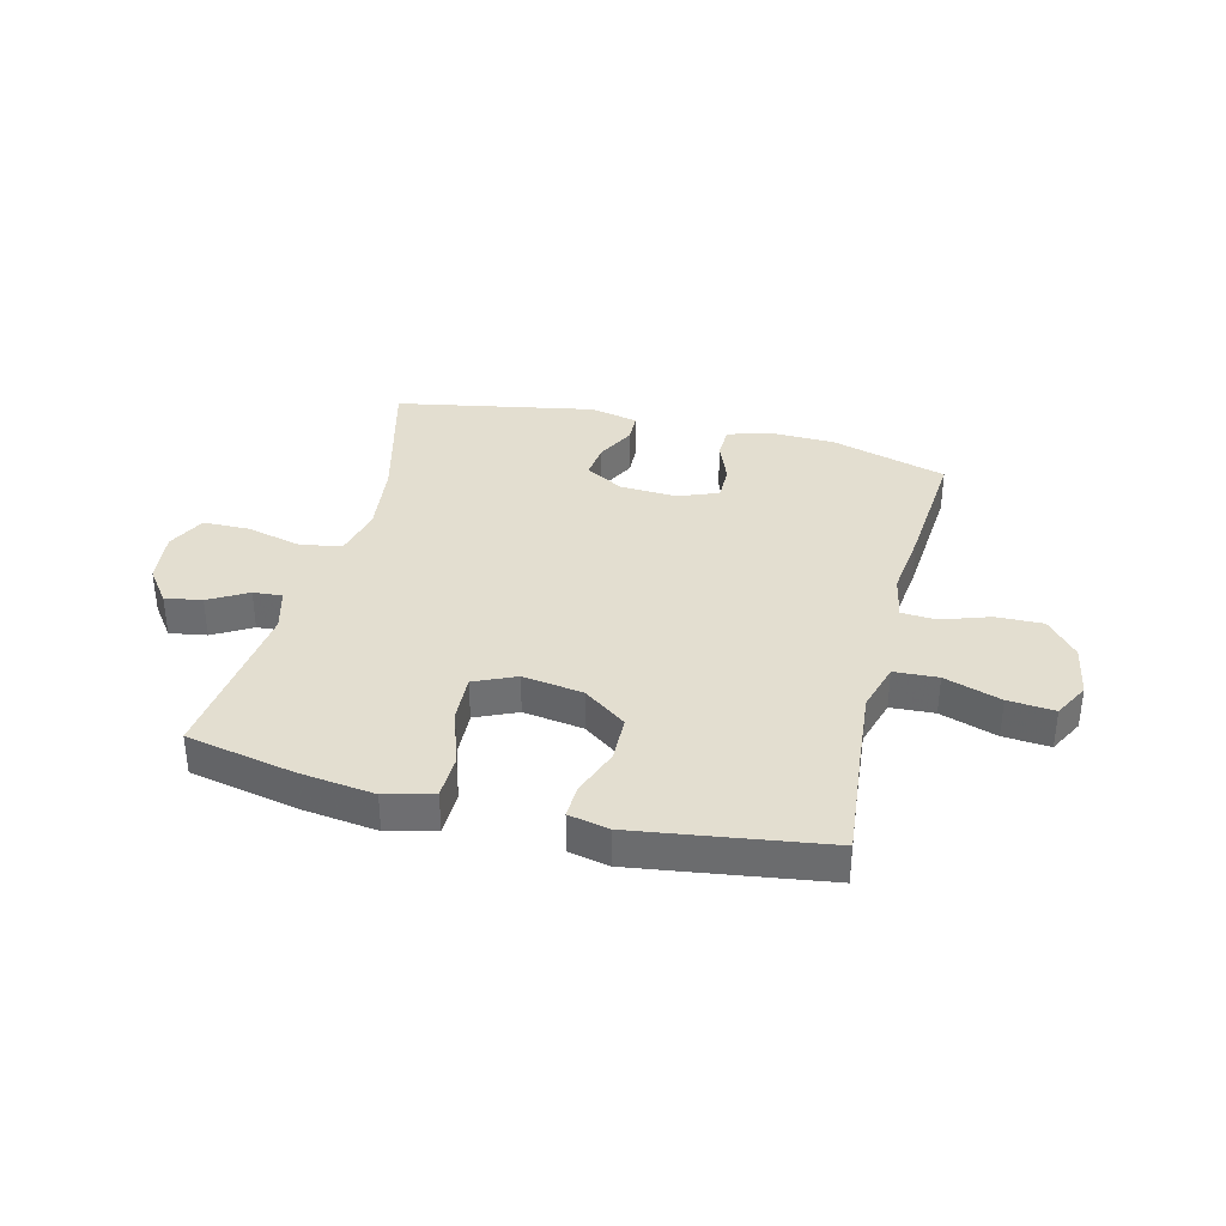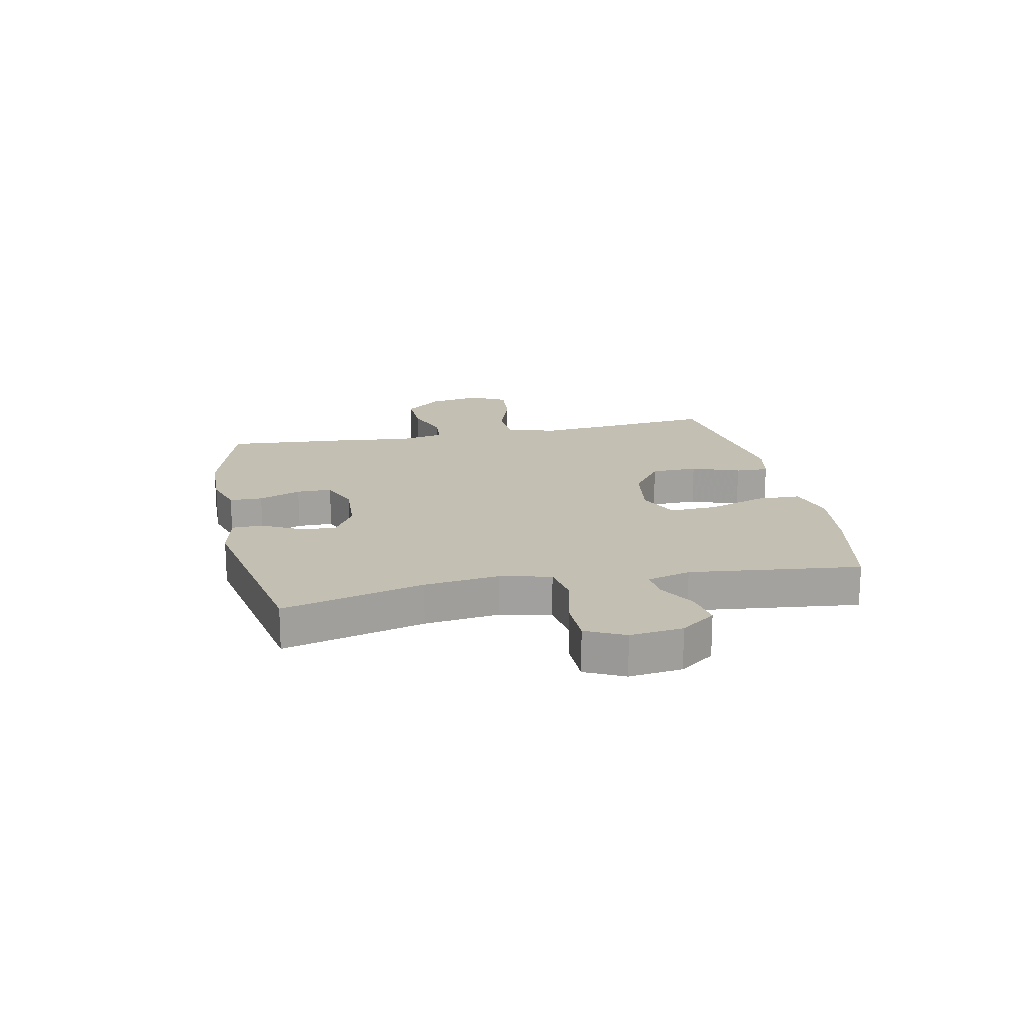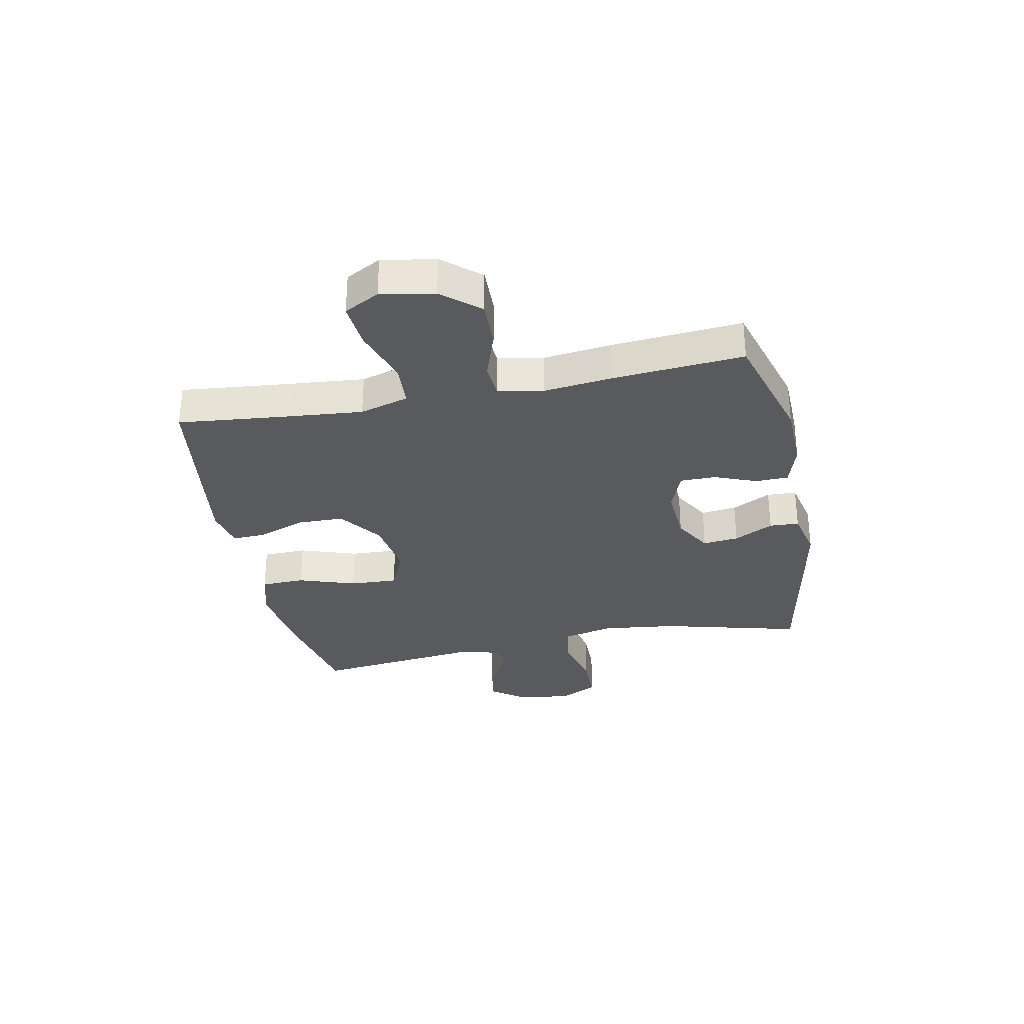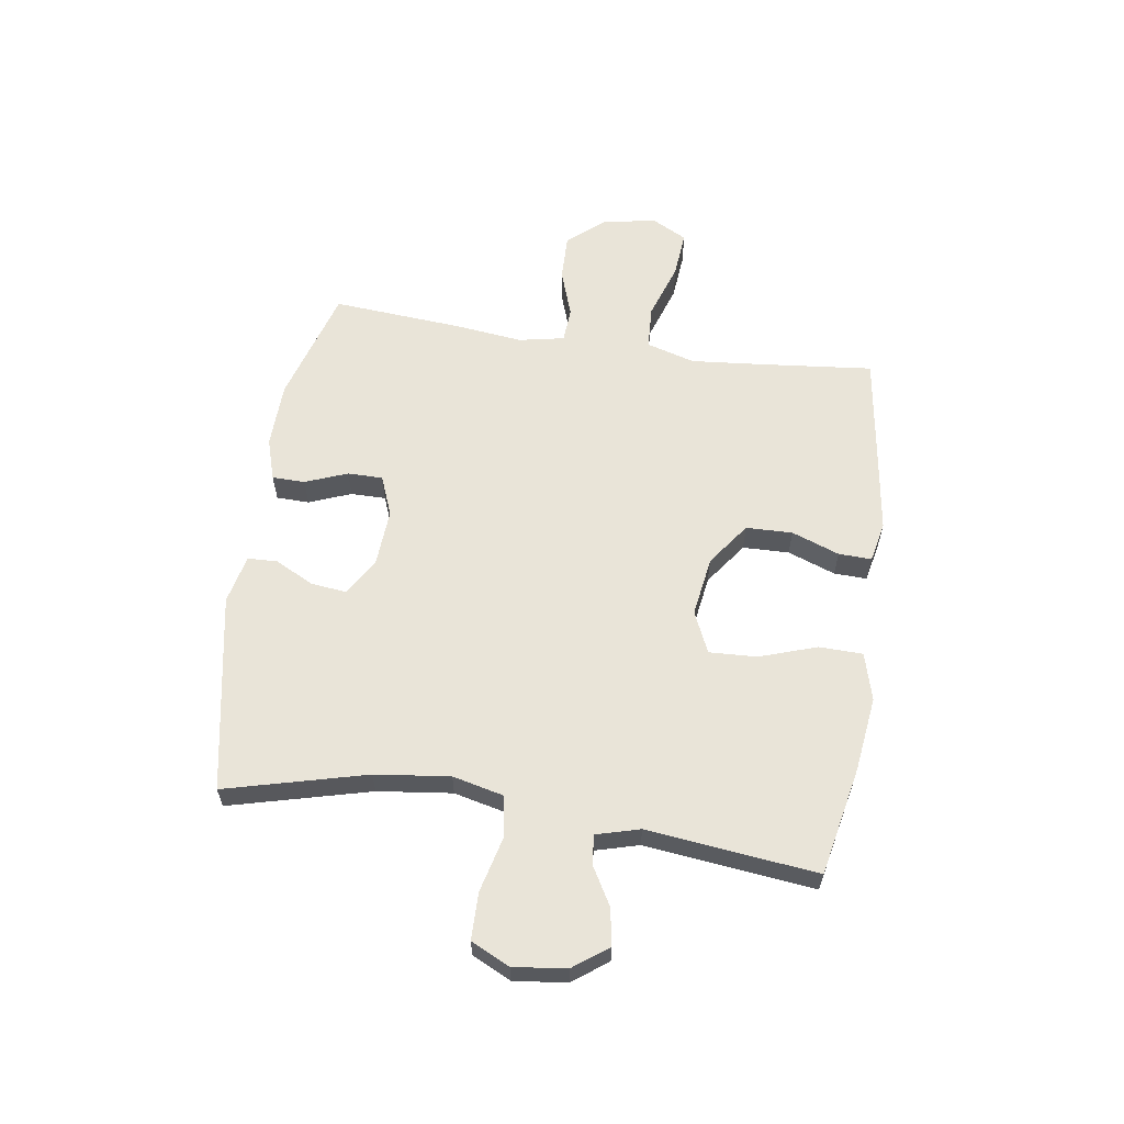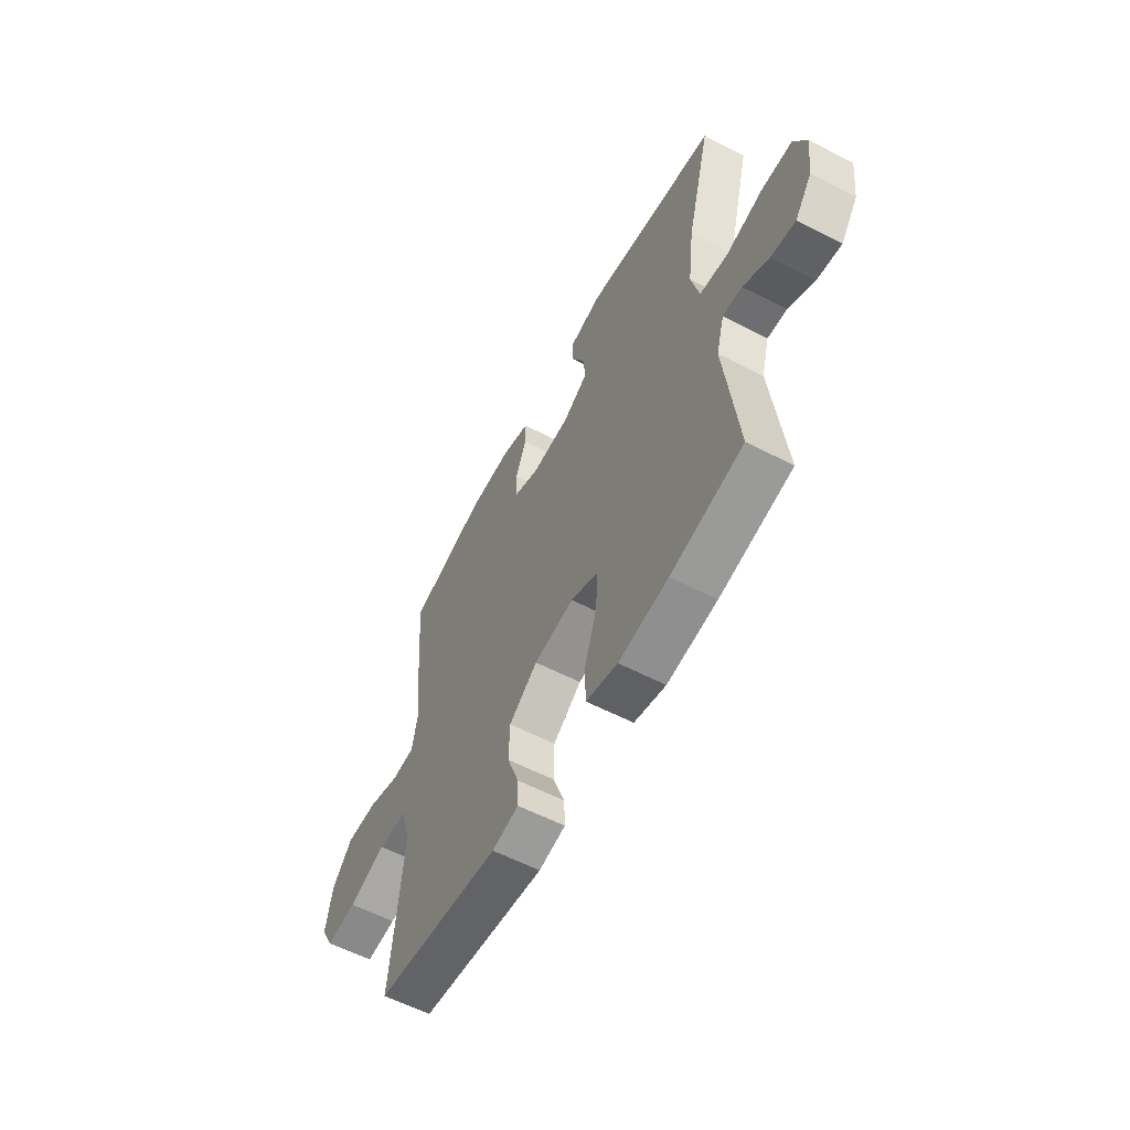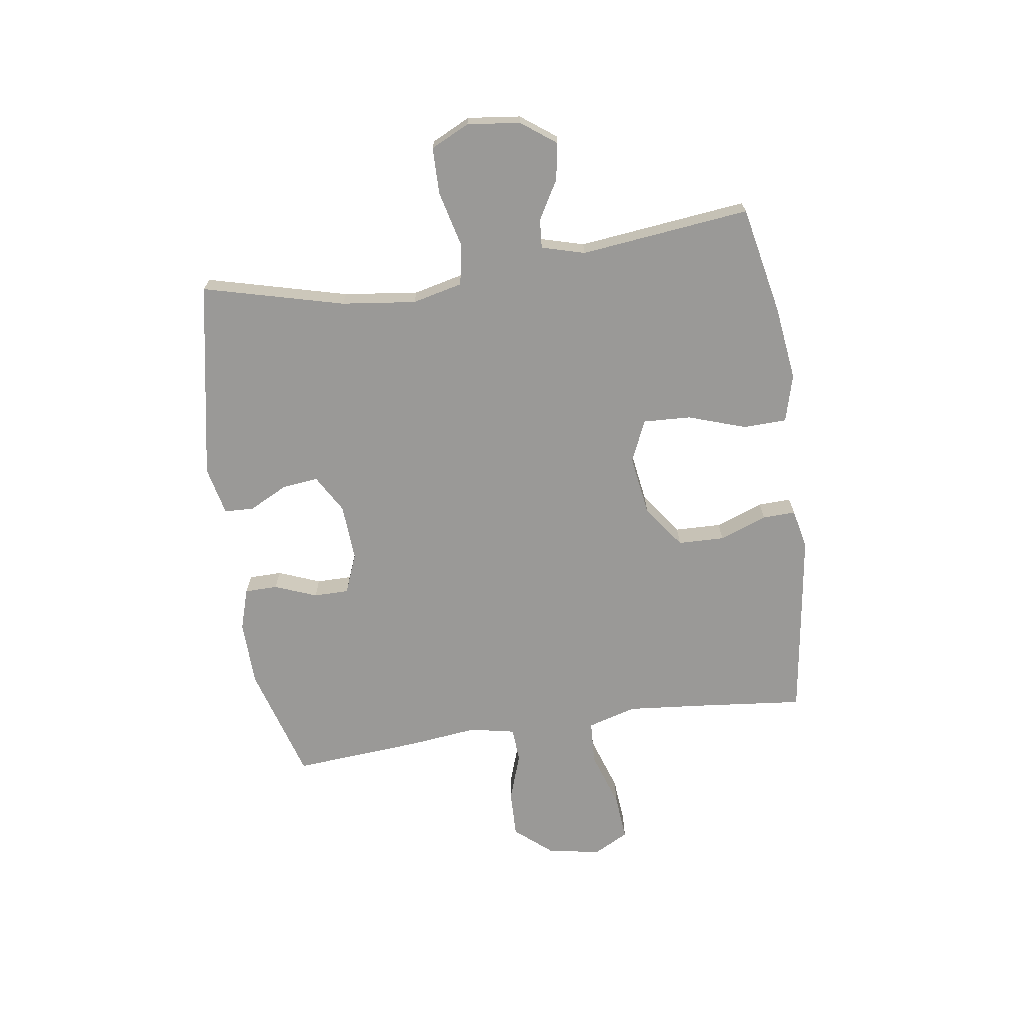
<metadata>
{"format":"obj","ext":"obj","renderer":"f3d","projection":"perspective","resolution":1024,"background":"white","views":[{"elev":35.7,"azim":-165.9,"up":"+Y"},{"elev":17.9,"azim":78.3,"up":"+Y"},{"elev":-31.3,"azim":-78.6,"up":"+Y"},{"elev":60.4,"azim":98.5,"up":"+Y"},{"elev":-58.6,"azim":61.9,"up":"+Z"},{"elev":-69.0,"azim":98.3,"up":"+Y"}]}
</metadata>
<code>
v -0.5 0.07 0.5
v -0.295 0.07 0.56
v -0.179 0.07 0.563
v -0.105 0.07 0.54
v -0.104 0.07 0.482
v -0.133 0.07 0.408
v -0.133 0.07 0.346
v -0.062 0.07 0.318
v 0.038 0.07 0.324
v 0.105 0.07 0.363
v 0.098 0.07 0.426
v 0.063 0.07 0.495
v 0.065 0.07 0.547
v 0.151 0.07 0.566
v 0.5 0.07 0.5
v 0.436 0.07 0.252
v 0.42 0.07 0.121
v 0.441 0.07 0.032
v 0.515 0.07 0.02
v 0.612 0.07 0.044
v 0.694 0.07 0.043
v 0.727 0.07 -0.025
v 0.716 0.07 -0.118
v 0.671 0.07 -0.179
v 0.606 0.07 -0.168
v 0.538 0.07 -0.129
v 0.487 0.07 -0.125
v 0.466 0.07 -0.201
v 0.5 0.07 -0.5
v 0.309 0.07 -0.539
v 0.177 0.07 -0.556
v 0.093 0.07 -0.533
v 0.091 0.07 -0.456
v 0.125 0.07 -0.355
v 0.129 0.07 -0.271
v 0.056 0.07 -0.238
v -0.05 0.07 -0.254
v -0.126 0.07 -0.309
v -0.128 0.07 -0.391
v -0.097 0.07 -0.475
v -0.095 0.07 -0.533
v -0.166 0.07 -0.548
v -0.279 0.07 -0.532
v -0.5 0.07 -0.5
v -0.48 0.07 -0.305
v -0.468 0.07 -0.174
v -0.493 0.07 -0.088
v -0.57 0.07 -0.084
v -0.67 0.07 -0.117
v -0.752 0.07 -0.124
v -0.785 0.07 -0.062
v -0.768 0.07 0.032
v -0.713 0.07 0.097
v -0.63 0.07 0.095
v -0.545 0.07 0.066
v -0.484 0.07 0.07
v -0.468 0.07 0.15
v -0.482 0.07 0.271
v -0.5 0 0.5
v -0.295 0 0.56
v -0.179 0 0.563
v -0.105 0 0.54
v -0.104 0 0.482
v -0.133 0 0.408
v -0.133 0 0.346
v -0.062 0 0.318
v 0.038 0 0.324
v 0.105 0 0.363
v 0.098 0 0.426
v 0.063 0 0.495
v 0.065 0 0.547
v 0.151 0 0.566
v 0.5 0 0.5
v 0.436 0 0.252
v 0.42 0 0.121
v 0.441 0 0.032
v 0.515 0 0.02
v 0.612 0 0.044
v 0.694 0 0.043
v 0.727 0 -0.025
v 0.716 0 -0.118
v 0.671 0 -0.179
v 0.606 0 -0.168
v 0.538 0 -0.129
v 0.487 0 -0.125
v 0.466 0 -0.201
v 0.5 0 -0.5
v 0.309 0 -0.539
v 0.177 0 -0.556
v 0.093 0 -0.533
v 0.091 0 -0.456
v 0.125 0 -0.355
v 0.129 0 -0.271
v 0.056 0 -0.238
v -0.05 0 -0.254
v -0.126 0 -0.309
v -0.128 0 -0.391
v -0.097 0 -0.475
v -0.095 0 -0.533
v -0.166 0 -0.548
v -0.279 0 -0.532
v -0.5 0 -0.5
v -0.48 0 -0.305
v -0.468 0 -0.174
v -0.493 0 -0.088
v -0.57 0 -0.084
v -0.67 0 -0.117
v -0.752 0 -0.124
v -0.785 0 -0.062
v -0.768 0 0.032
v -0.713 0 0.097
v -0.63 0 0.095
v -0.545 0 0.066
v -0.484 0 0.07
v -0.468 0 0.15
v -0.482 0 0.271
f 4 5 6
f 3 4 6
f 2 3 6
f 1 2 6
f 58 1 6
f 57 58 6
f 56 57 6 7
f 53 54 55
f 52 53 55
f 51 52 55
f 50 51 55
f 49 50 55
f 48 49 55
f 47 48 55 56
f 56 7 8
f 47 56 8
f 46 47 8
f 43 44 45
f 42 43 45
f 41 42 45
f 40 41 45
f 39 40 45
f 38 39 45 46
f 46 8 9
f 38 46 9
f 37 38 9
f 32 33 34
f 31 32 34
f 30 31 34
f 29 30 34
f 28 29 34
f 27 28 34 35
f 24 25 26
f 23 24 26
f 22 23 26
f 21 22 26
f 20 21 26
f 19 20 26
f 18 19 26 27
f 14 15 16
f 13 14 16
f 12 13 16
f 11 12 16
f 10 11 16 17
f 10 17 18
f 9 10 18
f 37 9 18
f 36 37 18
f 18 27 35 36
f 64 63 62
f 64 62 61
f 64 61 60
f 64 60 59
f 64 59 116
f 64 116 115
f 65 64 115 114
f 113 112 111
f 113 111 110
f 113 110 109
f 113 109 108
f 113 108 107
f 113 107 106
f 114 113 106 105
f 66 65 114
f 66 114 105
f 66 105 104
f 103 102 101
f 103 101 100
f 103 100 99
f 103 99 98
f 103 98 97
f 104 103 97 96
f 67 66 104
f 67 104 96
f 67 96 95
f 92 91 90
f 92 90 89
f 92 89 88
f 92 88 87
f 92 87 86
f 93 92 86 85
f 84 83 82
f 84 82 81
f 84 81 80
f 84 80 79
f 84 79 78
f 84 78 77
f 85 84 77 76
f 74 73 72
f 74 72 71
f 74 71 70
f 74 70 69
f 75 74 69 68
f 76 75 68
f 76 68 67
f 76 67 95
f 76 95 94
f 94 93 85 76
f 1 59 60 2
f 2 60 61 3
f 3 61 62 4
f 4 62 63 5
f 5 63 64 6
f 6 64 65 7
f 7 65 66 8
f 8 66 67 9
f 9 67 68 10
f 10 68 69 11
f 11 69 70 12
f 12 70 71 13
f 13 71 72 14
f 14 72 73 15
f 15 73 74 16
f 16 74 75 17
f 17 75 76 18
f 18 76 77 19
f 19 77 78 20
f 20 78 79 21
f 21 79 80 22
f 22 80 81 23
f 23 81 82 24
f 24 82 83 25
f 25 83 84 26
f 26 84 85 27
f 27 85 86 28
f 28 86 87 29
f 29 87 88 30
f 30 88 89 31
f 31 89 90 32
f 32 90 91 33
f 33 91 92 34
f 34 92 93 35
f 35 93 94 36
f 36 94 95 37
f 37 95 96 38
f 38 96 97 39
f 39 97 98 40
f 40 98 99 41
f 41 99 100 42
f 42 100 101 43
f 43 101 102 44
f 44 102 103 45
f 45 103 104 46
f 46 104 105 47
f 47 105 106 48
f 48 106 107 49
f 49 107 108 50
f 50 108 109 51
f 51 109 110 52
f 52 110 111 53
f 53 111 112 54
f 54 112 113 55
f 55 113 114 56
f 56 114 115 57
f 57 115 116 58
f 58 116 59 1

</code>
